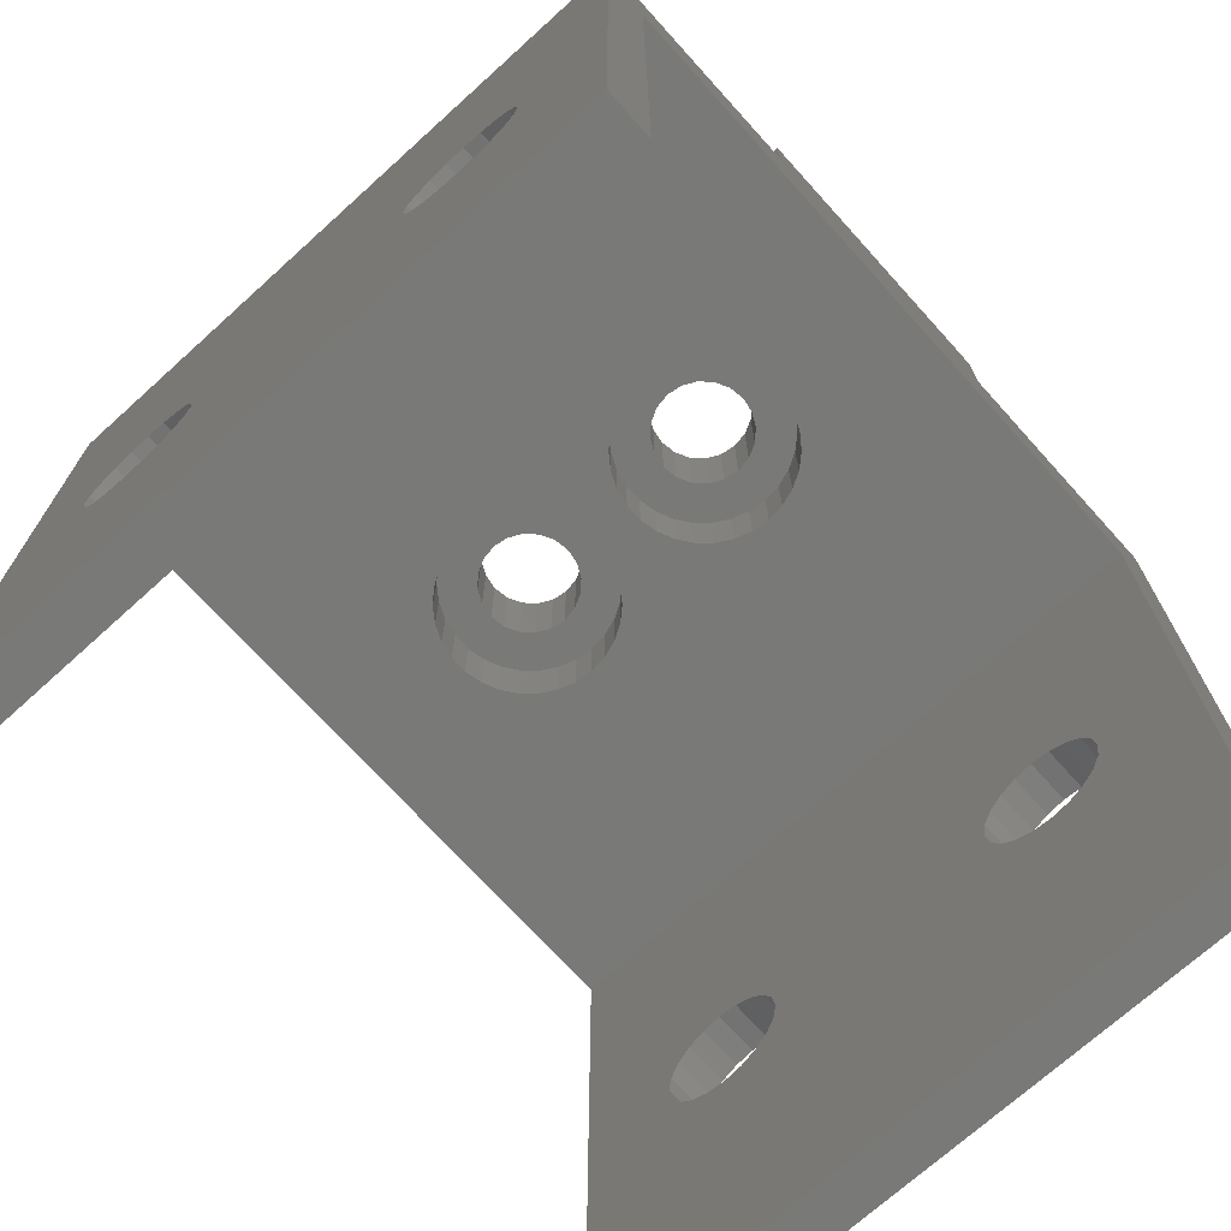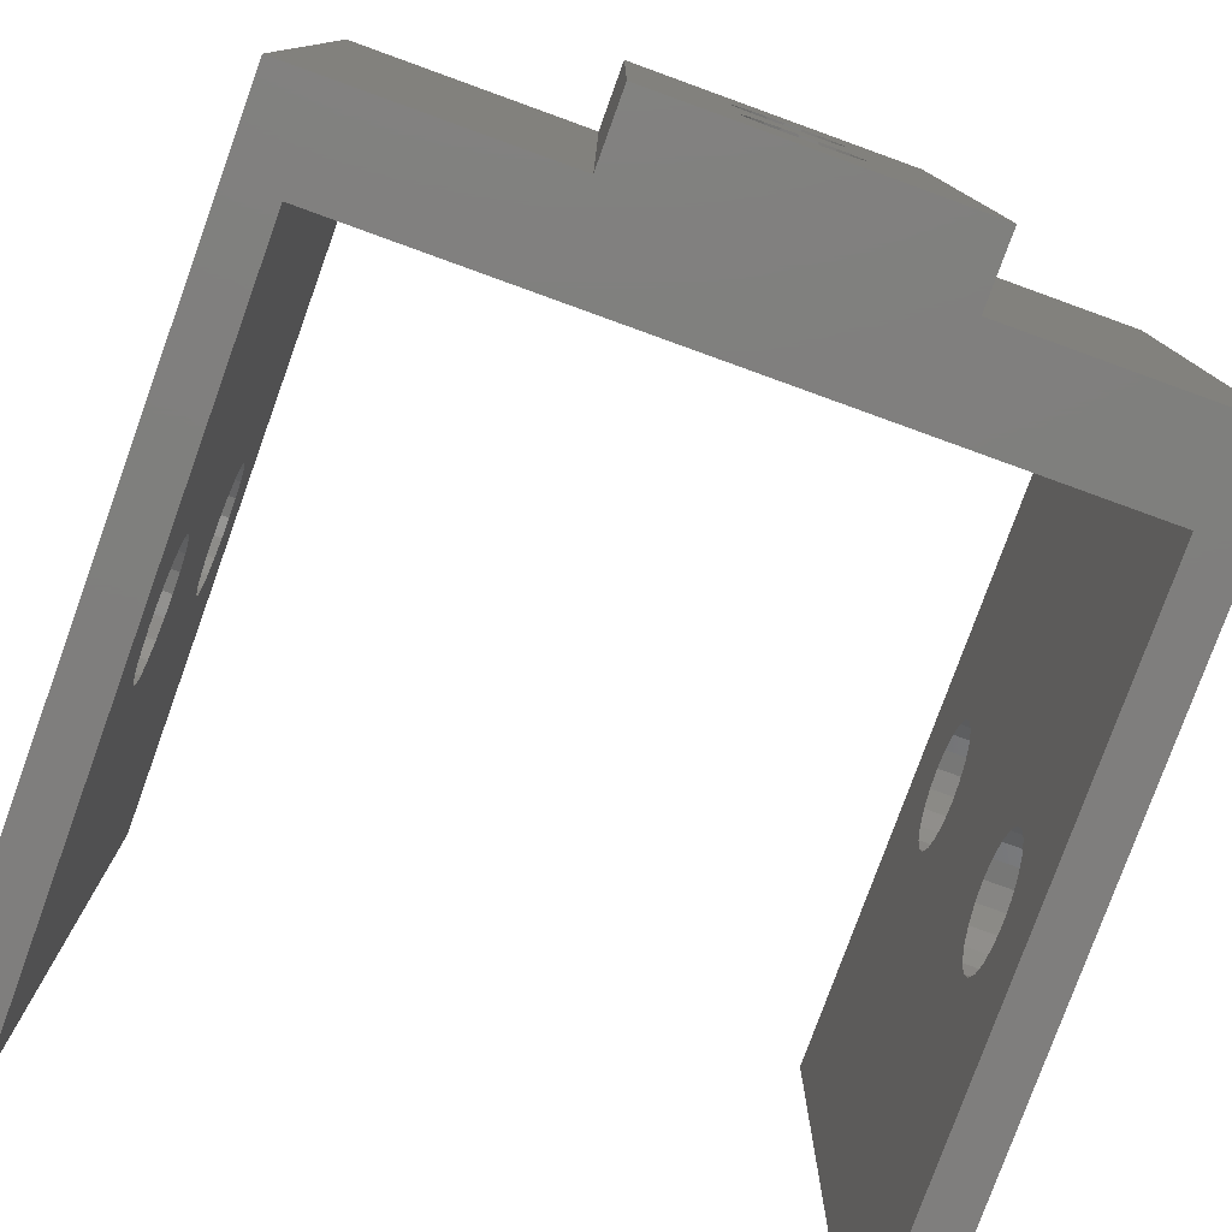
<metadata>
{"format":"stl","ext":"stl","renderer":"f3d","projection":"perspective","resolution":1024,"background":"white","views":[{"elev":-71.6,"azim":-47.9,"up":"+Y"},{"elev":-78.7,"azim":160.1,"up":"+Z"}]}
</metadata>
<code>
# stl→obj: 384 verts, 788 faces
v 0 -16.25 23
v 2 -16.25 23
v 2 -16.38 23.85
v 0 -16.25 7
v 2 -16.25 7
v 2 -16.38 7.85
v 0 -16.38 22.15
v 0 0 30
v 2 -16.38 22.15
v 0 -16.38 23.85
v 2 -16.78 24.62
v 0 -16.38 6.15
v 0 0 0
v 2 -16.38 6.15
v 0 -16.38 7.85
v 2 -16.78 8.616
v 0 -16.78 21.38
v 2 -16.78 21.38
v 0 -16.78 24.62
v 2 -17.38 25.22
v 0 -16.78 5.384
v 2 -16.78 5.384
v 0 -16.78 8.616
v 2 -17.38 9.225
v 0 -17.38 20.78
v 2 -17.38 20.78
v 2 -18.15 20.38
v 0 -17.38 25.22
v 0 -17.38 4.775
v 2 -17.38 4.775
v 2 -18.15 4.385
v 0 -17.38 9.225
v 0 -18.15 20.38
v 2 -19 20.25
v 0 -18.15 25.62
v 2 -18.15 25.62
v 0 -18.15 4.385
v 2 -19 4.25
v 0 -18.15 9.615
v 2 -18.15 9.615
v 0 -19 20.25
v 2 -19.85 20.38
v 0 -19 25.75
v 2 -19 25.75
v 0 -19 4.25
v 2 -19.85 4.385
v 0 -19 9.75
v 2 -19 9.75
v 0 -19.85 20.38
v 2 -20.62 20.78
v 0 -19.85 25.62
v 2 -19.85 25.62
v 0 -19.85 4.385
v 2 -20.62 4.775
v 0 -19.85 9.615
v 2 -19.85 9.615
v 0 -20.62 20.78
v 0 -20.62 25.22
v 2 -20.62 25.22
v 2 -21.22 24.62
v 0 -20.62 4.775
v 0 -20.62 9.225
v 2 -20.62 9.225
v 2 -21.22 8.616
v 0 -21.22 21.38
v 2 -21.22 21.38
v 0 -21.22 24.62
v 2 -21.62 23.85
v 0 -21.22 5.384
v 2 -21.22 5.384
v 0 -21.22 8.616
v 2 -21.62 7.85
v 0 -21.62 22.15
v 2 -21.62 22.15
v 0 -21.62 23.85
v 2 -21.75 23
v 0 -21.62 6.15
v 2 -21.62 6.15
v 0 -21.62 7.85
v 2 -21.75 7
v 0 -21.75 23
v 0 -21.75 7
v 0 -34 0
v 0 -34 30
v 2 -4 0
v 2 -34 0
v 2 -34 30
v 2 -4 30
v 10.65 0 0
v 10.65 0 30
v 10.65 3 30
v 10.65 3 0
v 23.35 3 0
v 23.35 0 0
v 32 -4 0
v 23.35 0 30
v 32 -4 30
v 14.86 3 10.7
v 14.75 3 10
v 14.86 3 9.305
v 15.18 3 8.677
v 15.68 3 8.18
v 16.3 3 7.86
v 17 3 7.75
v 14.75 3 20
v 14.86 3 19.3
v 14.86 3 20.7
v 15.18 3 21.32
v 15.68 3 21.82
v 16.3 3 22.14
v 17 3 22.25
v 23.35 3 30
v 13 -1.05 10
v 13.09 -1.05 10.83
v 13.09 -4 10.83
v 13.09 -1.05 9.168
v 14.75 -1.05 10
v 13 -1.05 20
v 13.09 -1.05 19.17
v 14.75 -1.05 20
v 13.09 -1.05 20.83
v 13.09 -4 20.83
v 13 -4 10
v 13.09 -4 9.168
v 13 -4 20
v 13.09 -4 19.17
v 13.35 -1.05 11.63
v 13.35 -4 11.63
v 14.86 -1.05 10.7
v 13.35 -1.05 18.37
v 14.86 -1.05 19.3
v 13.35 -1.05 21.63
v 13.35 -4 21.63
v 14.86 -1.05 20.7
v 13.35 -1.05 8.373
v 14.86 -1.05 9.305
v 13.35 -4 18.37
v 13.35 -4 8.373
v 13.76 -1.05 12.35
v 13.76 -4 12.35
v 15.18 -1.05 11.32
v 13.76 -1.05 17.65
v 15.18 -1.05 18.68
v 13.76 -1.05 22.35
v 13.76 -4 22.35
v 15.18 -1.05 21.32
v 13.76 -1.05 7.649
v 15.18 -1.05 8.677
v 13.76 -4 17.65
v 13.76 -4 7.649
v 14.32 -1.05 12.97
v 14.32 -4 12.97
v 14.32 -1.05 17.03
v 14.32 -1.05 22.97
v 14.32 -4 22.97
v 14.32 -1.05 7.027
v 14.32 -4 17.03
v 14.32 -4 7.027
v 15.68 -1.05 11.82
v 15 -1.05 13.46
v 15 -1.05 16.54
v 15.68 -1.05 18.18
v 15 -4 16.54
v 15.68 -1.05 21.82
v 15 -1.05 23.46
v 15 -1.05 6.536
v 15.68 -1.05 8.18
v 15 -4 6.536
v 15 -4 13.46
v 15 -4 23.46
v 15.18 3 18.68
v 15.18 3 11.32
v 16.3 -1.05 12.14
v 15.76 -1.05 13.8
v 15.76 -1.05 16.2
v 16.3 -1.05 17.86
v 15.76 -4 16.2
v 16.3 -1.05 22.14
v 15.76 -1.05 23.8
v 15.76 -1.05 6.196
v 16.3 -1.05 7.86
v 15.76 -4 6.196
v 15.76 -4 13.8
v 15.76 -4 23.8
v 15.68 3 11.82
v 15.68 3 18.18
v 16.3 3 12.14
v 16.3 3 17.86
v 16.58 -1.05 13.98
v 16.58 -1.05 16.02
v 16.58 -4 16.02
v 16.58 -1.05 23.98
v 16.58 -1.05 6.022
v 16.58 -4 6.022
v 16.58 -4 13.98
v 16.58 -4 23.98
v 17 3 12.25
v 17 -1.05 12.25
v 17 -1.05 17.75
v 17 -1.05 22.25
v 17 -1.05 7.75
v 17 3 17.75
v 17.42 -1.05 13.98
v 17.42 -1.05 16.02
v 17.42 -4 16.02
v 17.42 -1.05 23.98
v 17.42 -1.05 6.022
v 17.42 -4 6.022
v 17.42 -4 13.98
v 17.42 -4 23.98
v 17.7 3 12.14
v 17.7 -1.05 12.14
v 17.7 -1.05 17.86
v 17.7 3 22.14
v 17.7 -1.05 22.14
v 17.7 -1.05 7.86
v 17.7 3 17.86
v 17.7 3 7.86
v 18.24 -1.05 13.8
v 18.24 -1.05 16.2
v 18.24 -4 16.2
v 18.24 -1.05 23.8
v 18.24 -1.05 6.196
v 18.24 -4 6.196
v 18.24 -4 13.8
v 18.24 -4 23.8
v 18.32 3 11.82
v 18.32 -1.05 11.82
v 19 -1.05 13.46
v 19 -1.05 16.54
v 18.32 -1.05 18.18
v 18.32 3 21.82
v 18.32 -1.05 21.82
v 19 -1.05 23.46
v 19 -1.05 6.536
v 18.32 -1.05 8.18
v 18.32 3 18.18
v 18.32 3 8.18
v 19 -4 16.54
v 19 -4 6.536
v 19 -4 13.46
v 19 -4 23.46
v 18.82 -1.05 11.32
v 19.68 -1.05 12.97
v 18.82 -1.05 18.68
v 18.82 3 18.68
v 19.68 -1.05 17.03
v 18.82 -1.05 21.32
v 19.68 -1.05 22.97
v 18.82 -1.05 8.677
v 18.82 3 8.677
v 19.68 -1.05 7.027
v 18.82 3 11.32
v 18.82 3 21.32
v 19.14 -1.05 10.7
v 20.65 -1.05 11.63
v 20.24 -1.05 12.35
v 19.14 -1.05 19.3
v 19.14 3 19.3
v 20.24 -1.05 17.65
v 20.65 -1.05 18.37
v 19.14 -1.05 20.7
v 20.65 -1.05 21.63
v 20.24 -1.05 22.35
v 19.14 -1.05 9.305
v 19.14 3 9.305
v 20.24 -1.05 7.649
v 20.65 -1.05 8.373
v 19.14 3 10.7
v 19.14 3 20.7
v 19.68 -4 17.03
v 19.68 -4 7.027
v 19.68 -4 12.97
v 19.68 -4 22.97
v 19.25 -1.05 10
v 20.91 -1.05 10.83
v 19.25 -1.05 20
v 19.25 3 20
v 20.91 -1.05 19.17
v 20.91 -1.05 20.83
v 19.25 3 10
v 20.91 -1.05 9.168
v 21 -1.05 10
v 21 -1.05 20
v 20.24 -4 12.35
v 20.24 -4 22.35
v 20.24 -4 17.65
v 20.24 -4 7.649
v 20.65 -4 11.63
v 20.65 -4 21.63
v 20.65 -4 18.37
v 20.65 -4 8.373
v 20.91 -4 10.83
v 20.91 -4 20.83
v 20.91 -4 19.17
v 20.91 -4 9.168
v 21 -4 10
v 21 -4 20
v 34 0 0
v 34 0 30
v 32 -16.25 23
v 34 -16.25 23
v 34 -16.38 23.85
v 32 -16.25 7
v 34 -16.25 7
v 34 -16.38 7.85
v 32 -16.38 22.15
v 34 -16.38 22.15
v 32 -16.38 23.85
v 34 -16.78 24.62
v 32 -16.38 6.15
v 34 -16.38 6.15
v 32 -16.38 7.85
v 34 -16.78 8.616
v 32 -16.78 21.38
v 34 -16.78 21.38
v 32 -16.78 24.62
v 34 -17.38 25.22
v 32 -16.78 5.384
v 34 -16.78 5.384
v 32 -16.78 8.616
v 34 -17.38 9.225
v 32 -17.38 20.78
v 34 -17.38 20.78
v 34 -18.15 20.38
v 32 -17.38 25.22
v 32 -17.38 4.775
v 34 -17.38 4.775
v 34 -18.15 4.385
v 32 -17.38 9.225
v 32 -18.15 20.38
v 34 -19 20.25
v 32 -18.15 25.62
v 34 -18.15 25.62
v 32 -18.15 4.385
v 34 -19 4.25
v 32 -18.15 9.615
v 34 -18.15 9.615
v 32 -19 20.25
v 34 -19.85 20.38
v 32 -19 25.75
v 34 -19 25.75
v 32 -19 4.25
v 34 -19.85 4.385
v 32 -19 9.75
v 34 -19 9.75
v 32 -19.85 20.38
v 34 -20.62 20.78
v 32 -19.85 25.62
v 34 -19.85 25.62
v 32 -19.85 4.385
v 34 -20.62 4.775
v 32 -19.85 9.615
v 34 -19.85 9.615
v 32 -20.62 20.78
v 32 -20.62 25.22
v 34 -20.62 25.22
v 34 -21.22 24.62
v 32 -20.62 4.775
v 32 -20.62 9.225
v 34 -20.62 9.225
v 34 -21.22 8.616
v 32 -21.22 21.38
v 34 -21.22 21.38
v 32 -21.22 24.62
v 34 -21.62 23.85
v 32 -21.22 5.384
v 34 -21.22 5.384
v 32 -21.22 8.616
v 34 -21.62 7.85
v 32 -21.62 22.15
v 34 -21.62 22.15
v 32 -21.62 23.85
v 34 -21.75 23
v 32 -21.62 6.15
v 34 -21.62 6.15
v 32 -21.62 7.85
v 34 -21.75 7
v 32 -21.75 23
v 32 -21.75 7
v 32 -34 0
v 32 -34 30
v 34 -34 0
v 34 -34 30
f 1 2 3
f 4 5 6
f 7 1 8
f 7 2 1
f 7 9 2
f 10 1 3
f 10 8 1
f 10 3 11
f 12 4 13
f 12 5 4
f 12 14 5
f 15 4 6
f 15 7 8
f 15 13 4
f 15 8 13
f 15 6 16
f 17 9 7
f 17 18 9
f 19 10 11
f 19 8 10
f 19 11 20
f 21 12 13
f 21 14 12
f 21 22 14
f 23 7 15
f 23 15 16
f 23 17 7
f 23 16 24
f 25 18 17
f 25 26 18
f 25 27 26
f 28 19 20
f 28 8 19
f 29 21 13
f 29 22 21
f 29 30 22
f 29 31 30
f 32 17 23
f 32 23 24
f 32 25 17
f 33 27 25
f 33 34 27
f 35 28 20
f 35 8 28
f 35 20 36
f 37 29 13
f 37 31 29
f 37 38 31
f 39 25 32
f 39 32 24
f 39 33 25
f 39 24 40
f 41 34 33
f 41 42 34
f 43 35 36
f 43 8 35
f 43 36 44
f 45 37 13
f 45 38 37
f 45 46 38
f 47 33 39
f 47 39 40
f 47 41 33
f 47 40 48
f 49 42 41
f 49 50 42
f 51 43 44
f 51 44 52
f 53 46 45
f 53 54 46
f 55 41 47
f 55 47 48
f 55 49 41
f 55 48 56
f 57 50 49
f 58 51 52
f 58 52 59
f 58 59 60
f 61 54 53
f 62 49 55
f 62 55 56
f 62 57 49
f 62 56 63
f 62 63 64
f 65 50 57
f 65 66 50
f 67 58 60
f 67 60 68
f 69 54 61
f 69 70 54
f 71 57 62
f 71 62 64
f 71 65 57
f 71 64 72
f 73 66 65
f 73 74 66
f 75 67 68
f 75 68 76
f 77 70 69
f 77 78 70
f 79 65 71
f 79 71 72
f 79 73 65
f 79 72 80
f 81 75 76
f 81 74 73
f 81 76 74
f 82 79 80
f 82 78 77
f 82 80 78
f 83 45 13
f 83 53 45
f 83 61 53
f 83 69 61
f 83 73 79
f 83 77 69
f 83 79 82
f 83 82 77
f 83 84 73
f 83 13 85
f 83 86 87
f 83 87 84
f 83 85 86
f 84 43 51
f 84 51 58
f 84 58 67
f 84 67 75
f 84 75 81
f 84 81 73
f 84 8 43
f 84 87 88
f 84 88 8
f 13 8 89
f 13 89 85
f 8 90 89
f 8 88 90
f 89 90 91
f 89 92 93
f 89 91 92
f 89 94 95
f 89 93 94
f 90 96 91
f 90 97 96
f 92 91 98
f 92 99 100
f 92 98 99
f 92 100 101
f 92 101 102
f 92 102 103
f 92 103 104
f 92 104 93
f 91 105 106
f 91 106 98
f 91 107 105
f 91 108 107
f 91 109 108
f 91 110 109
f 91 111 110
f 91 96 112
f 91 112 111
f 113 114 115
f 113 116 117
f 113 117 114
f 118 119 120
f 118 121 122
f 118 120 121
f 123 113 115
f 123 116 113
f 123 124 116
f 125 118 122
f 125 119 118
f 125 126 119
f 114 127 128
f 114 117 129
f 114 129 127
f 119 130 131
f 119 131 120
f 121 132 133
f 121 120 134
f 121 134 132
f 116 135 136
f 116 136 117
f 115 114 128
f 115 128 137
f 115 137 126
f 126 130 119
f 126 137 130
f 122 121 133
f 124 135 116
f 124 138 135
f 127 139 140
f 127 129 141
f 127 141 139
f 130 142 143
f 130 143 131
f 132 144 145
f 132 134 146
f 132 146 144
f 135 147 148
f 135 148 136
f 128 127 140
f 128 140 149
f 128 149 137
f 137 142 130
f 137 149 142
f 133 132 145
f 138 147 135
f 138 150 147
f 139 151 152
f 139 141 151
f 142 153 143
f 144 154 155
f 144 146 154
f 147 156 148
f 140 139 152
f 140 152 157
f 140 157 149
f 149 153 142
f 149 157 153
f 145 144 155
f 150 156 147
f 150 158 156
f 151 141 159
f 151 159 160
f 153 161 162
f 153 163 161
f 153 162 143
f 154 146 164
f 154 164 165
f 156 166 167
f 156 168 166
f 156 167 148
f 152 151 160
f 152 160 169
f 152 169 157
f 157 169 163
f 157 163 153
f 155 154 165
f 155 165 170
f 158 168 156
f 117 99 129
f 117 136 100
f 117 100 99
f 120 105 134
f 120 131 106
f 120 106 105
f 99 98 129
f 105 107 134
f 129 98 141
f 131 143 171
f 131 171 106
f 134 107 146
f 136 148 101
f 136 101 100
f 98 106 172
f 98 172 141
f 106 171 172
f 107 108 146
f 160 159 173
f 160 173 174
f 161 175 176
f 161 177 175
f 161 176 162
f 165 164 178
f 165 178 179
f 166 180 181
f 166 182 180
f 166 181 167
f 169 160 174
f 169 174 183
f 169 183 163
f 163 183 177
f 163 177 161
f 170 165 179
f 170 179 184
f 168 182 166
f 141 172 159
f 143 162 171
f 146 108 109
f 146 109 164
f 148 167 102
f 148 102 101
f 172 171 185
f 172 185 159
f 171 162 186
f 171 186 185
f 159 185 187
f 159 187 173
f 162 176 186
f 164 109 110
f 164 110 178
f 167 181 102
f 185 186 187
f 186 176 188
f 186 188 187
f 102 181 103
f 174 173 189
f 175 190 176
f 175 191 190
f 179 178 192
f 180 193 181
f 180 194 193
f 183 174 189
f 183 189 195
f 183 195 177
f 177 195 191
f 177 191 175
f 184 179 192
f 184 192 196
f 182 194 180
f 173 187 197
f 173 198 189
f 173 197 198
f 176 190 199
f 176 199 188
f 178 110 111
f 178 200 192
f 178 111 200
f 181 193 201
f 181 201 103
f 187 188 197
f 188 199 202
f 188 202 197
f 103 201 104
f 189 198 203
f 190 204 199
f 190 205 204
f 192 200 206
f 193 207 201
f 193 208 207
f 195 189 203
f 195 203 209
f 195 209 205
f 195 205 191
f 191 205 190
f 196 192 206
f 196 206 210
f 196 210 97
f 194 208 193
f 198 197 211
f 198 212 203
f 198 211 212
f 199 204 213
f 199 213 202
f 200 111 214
f 200 215 206
f 200 214 215
f 201 207 216
f 201 216 104
f 197 202 217
f 197 217 211
f 202 213 217
f 111 112 214
f 104 216 218
f 104 218 93
f 203 212 219
f 204 220 213
f 204 221 220
f 206 215 222
f 207 223 216
f 207 224 223
f 209 203 219
f 209 219 225
f 209 225 221
f 209 221 205
f 205 221 204
f 210 206 222
f 210 222 226
f 210 226 97
f 208 224 207
f 208 95 224
f 212 211 227
f 212 228 229
f 212 227 228
f 212 229 219
f 213 220 230
f 213 231 217
f 213 230 231
f 215 214 232
f 215 233 234
f 215 232 233
f 215 234 222
f 216 223 235
f 216 236 218
f 216 235 236
f 211 217 237
f 211 237 227
f 217 231 237
f 214 112 232
f 218 236 238
f 218 238 93
f 220 239 230
f 223 240 235
f 225 219 229
f 225 229 241
f 225 241 239
f 225 239 221
f 221 239 220
f 226 222 234
f 226 234 242
f 226 242 97
f 224 240 223
f 224 95 240
f 228 227 243
f 228 243 244
f 228 244 229
f 231 245 246
f 231 246 237
f 231 230 247
f 231 247 245
f 233 232 248
f 233 248 249
f 233 249 234
f 236 250 251
f 236 251 238
f 236 235 252
f 236 252 250
f 227 237 246
f 227 253 243
f 227 246 253
f 232 254 248
f 232 112 254
f 238 251 93
f 243 253 255
f 243 255 256
f 243 257 244
f 243 256 257
f 245 258 259
f 245 259 246
f 245 247 260
f 245 260 261
f 245 261 258
f 248 254 262
f 248 262 263
f 248 264 249
f 248 263 264
f 250 265 266
f 250 266 251
f 250 252 267
f 250 267 268
f 250 268 265
f 253 246 259
f 253 269 255
f 253 259 269
f 254 270 262
f 254 112 270
f 251 266 93
f 230 271 247
f 235 272 252
f 241 229 244
f 241 244 273
f 241 273 271
f 241 271 239
f 239 271 230
f 242 234 249
f 242 249 274
f 242 274 97
f 240 272 235
f 240 95 272
f 255 269 275
f 255 275 276
f 255 276 256
f 258 277 278
f 258 278 259
f 258 261 279
f 258 279 277
f 262 270 277
f 262 277 280
f 262 280 263
f 265 275 281
f 265 281 266
f 265 268 282
f 265 282 275
f 269 259 112
f 269 281 275
f 269 93 281
f 269 112 93
f 259 278 112
f 270 278 277
f 270 112 278
f 266 281 93
f 275 282 283
f 275 283 276
f 277 279 284
f 277 284 280
f 244 257 285
f 249 264 286
f 273 244 285
f 273 285 271
f 271 260 247
f 271 285 287
f 271 287 260
f 274 249 286
f 274 286 97
f 272 267 252
f 272 288 267
f 272 95 288
f 9 85 88
f 9 88 2
f 3 2 88
f 14 85 5
f 6 5 85
f 6 85 9
f 18 6 9
f 11 3 88
f 22 85 14
f 16 6 18
f 26 16 18
f 20 11 88
f 30 85 22
f 24 16 26
f 27 24 26
f 36 20 88
f 31 85 30
f 40 24 27
f 34 40 27
f 44 36 88
f 38 85 31
f 48 40 34
f 42 48 34
f 56 48 42
f 50 56 42
f 63 56 50
f 66 63 50
f 64 63 66
f 74 64 66
f 72 64 74
f 86 38 46
f 86 46 54
f 86 54 70
f 86 70 78
f 86 78 80
f 86 72 87
f 86 80 72
f 86 85 38
f 87 44 88
f 87 52 44
f 87 59 52
f 87 60 59
f 87 74 76
f 87 68 60
f 87 72 74
f 87 76 68
f 85 89 95
f 85 123 115
f 85 115 88
f 85 124 123
f 85 138 124
f 85 150 138
f 85 158 150
f 85 168 158
f 85 182 168
f 85 194 182
f 85 208 194
f 85 95 208
f 88 125 122
f 88 115 126
f 88 126 125
f 88 122 133
f 88 133 145
f 88 145 155
f 88 155 170
f 88 170 184
f 88 184 196
f 88 196 97
f 88 97 90
f 257 256 289
f 264 263 290
f 285 257 289
f 285 289 287
f 287 261 260
f 287 289 291
f 287 291 261
f 286 264 290
f 286 290 97
f 288 268 267
f 288 292 268
f 288 95 292
f 256 276 293
f 263 280 294
f 289 256 293
f 289 293 291
f 291 279 261
f 291 293 295
f 291 295 279
f 290 263 294
f 290 294 97
f 292 282 268
f 292 296 282
f 292 95 296
f 276 283 297
f 280 284 298
f 293 276 297
f 293 297 95
f 293 95 97
f 293 97 295
f 295 284 279
f 295 298 284
f 295 97 298
f 294 280 298
f 294 298 97
f 296 283 282
f 296 297 283
f 296 95 297
f 94 96 299
f 94 93 96
f 94 299 95
f 96 93 112
f 96 97 300
f 96 300 299
f 301 302 303
f 304 305 306
f 307 301 97
f 307 302 301
f 307 308 302
f 309 301 303
f 309 97 301
f 309 303 310
f 311 304 95
f 311 305 304
f 311 312 305
f 313 304 306
f 313 307 97
f 313 95 304
f 313 97 95
f 313 306 314
f 315 308 307
f 315 316 308
f 317 309 310
f 317 97 309
f 317 310 318
f 319 311 95
f 319 312 311
f 319 320 312
f 321 307 313
f 321 313 314
f 321 315 307
f 321 314 322
f 323 316 315
f 323 324 316
f 323 325 324
f 326 317 318
f 326 97 317
f 327 319 95
f 327 320 319
f 327 328 320
f 327 329 328
f 330 315 321
f 330 321 322
f 330 323 315
f 331 325 323
f 331 332 325
f 333 326 318
f 333 97 326
f 333 318 334
f 335 327 95
f 335 329 327
f 335 336 329
f 337 323 330
f 337 330 322
f 337 331 323
f 337 322 338
f 339 332 331
f 339 340 332
f 341 333 334
f 341 97 333
f 341 334 342
f 343 335 95
f 343 336 335
f 343 344 336
f 345 331 337
f 345 337 338
f 345 339 331
f 345 338 346
f 347 340 339
f 347 348 340
f 349 341 342
f 349 342 350
f 351 344 343
f 351 352 344
f 353 339 345
f 353 345 346
f 353 347 339
f 353 346 354
f 355 348 347
f 356 349 350
f 356 350 357
f 356 357 358
f 359 352 351
f 360 347 353
f 360 353 354
f 360 355 347
f 360 354 361
f 360 361 362
f 363 348 355
f 363 364 348
f 365 356 358
f 365 358 366
f 367 352 359
f 367 368 352
f 369 355 360
f 369 360 362
f 369 363 355
f 369 362 370
f 371 364 363
f 371 372 364
f 373 365 366
f 373 366 374
f 375 368 367
f 375 376 368
f 377 363 369
f 377 369 370
f 377 371 363
f 377 370 378
f 379 373 374
f 379 372 371
f 379 374 372
f 380 377 378
f 380 376 375
f 380 378 376
f 381 343 95
f 381 351 343
f 381 359 351
f 381 367 359
f 381 371 377
f 381 375 367
f 381 377 380
f 381 380 375
f 381 382 371
f 381 95 383
f 381 383 384
f 381 384 382
f 382 341 349
f 382 349 356
f 382 356 365
f 382 365 373
f 382 373 379
f 382 379 371
f 382 97 341
f 382 384 97
f 95 299 383
f 97 384 300
f 308 299 300
f 308 300 302
f 303 302 300
f 312 299 305
f 306 305 299
f 306 299 308
f 316 306 308
f 310 303 300
f 320 299 312
f 314 306 316
f 324 314 316
f 318 310 300
f 328 299 320
f 322 314 324
f 325 322 324
f 334 318 300
f 329 299 328
f 338 322 325
f 332 338 325
f 342 334 300
f 336 299 329
f 346 338 332
f 340 346 332
f 354 346 340
f 348 354 340
f 361 354 348
f 364 361 348
f 362 361 364
f 372 362 364
f 370 362 372
f 383 336 344
f 383 344 352
f 383 352 368
f 383 368 376
f 383 376 378
f 383 370 384
f 383 378 370
f 383 299 336
f 384 342 300
f 384 350 342
f 384 357 350
f 384 358 357
f 384 372 374
f 384 366 358
f 384 370 372
f 384 374 366

</code>
